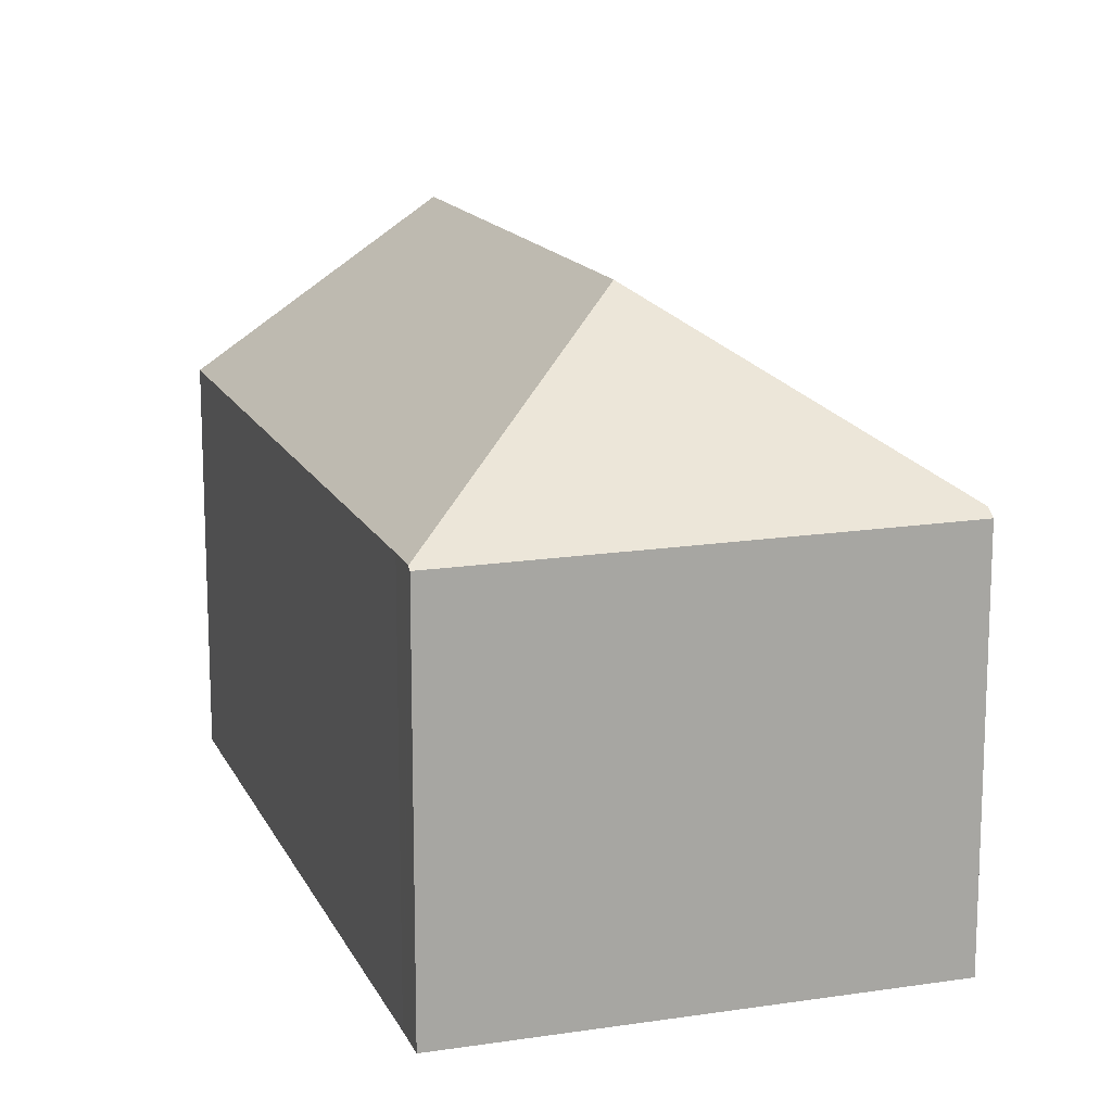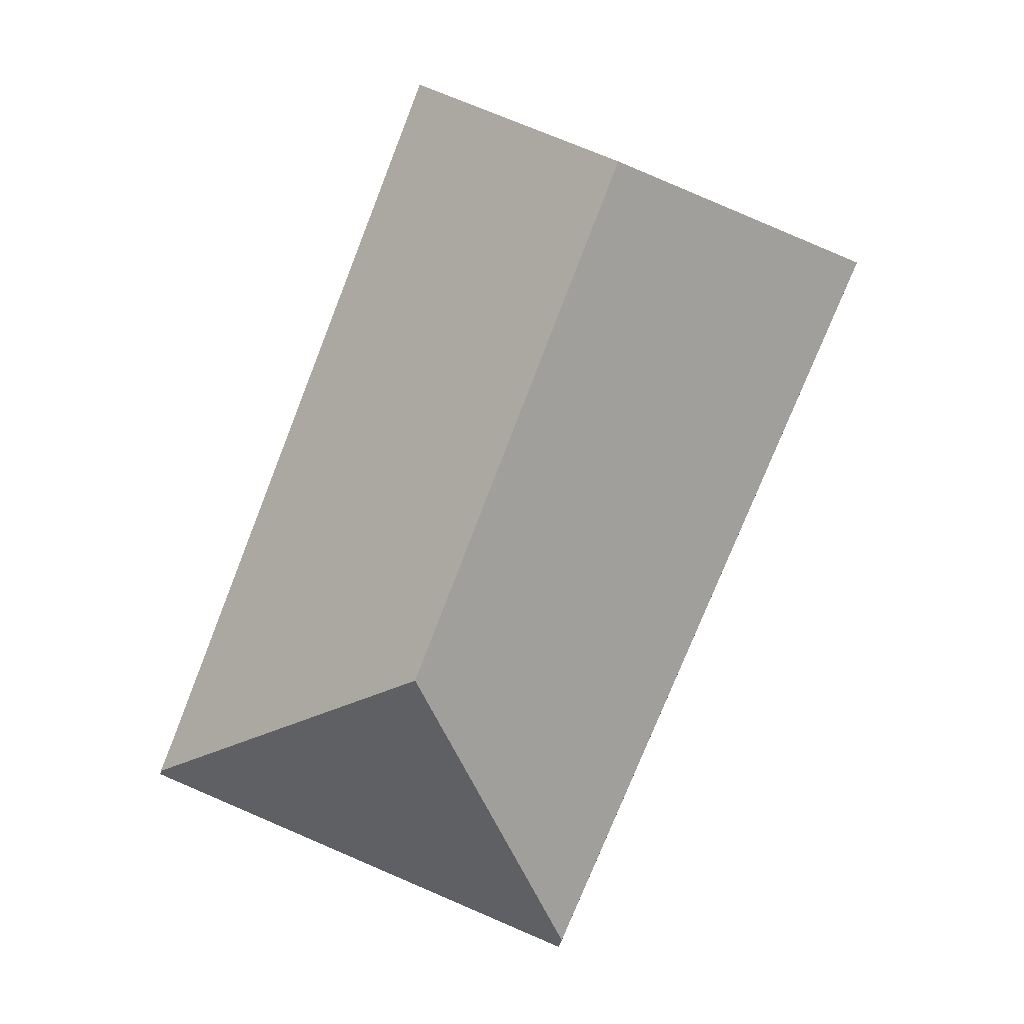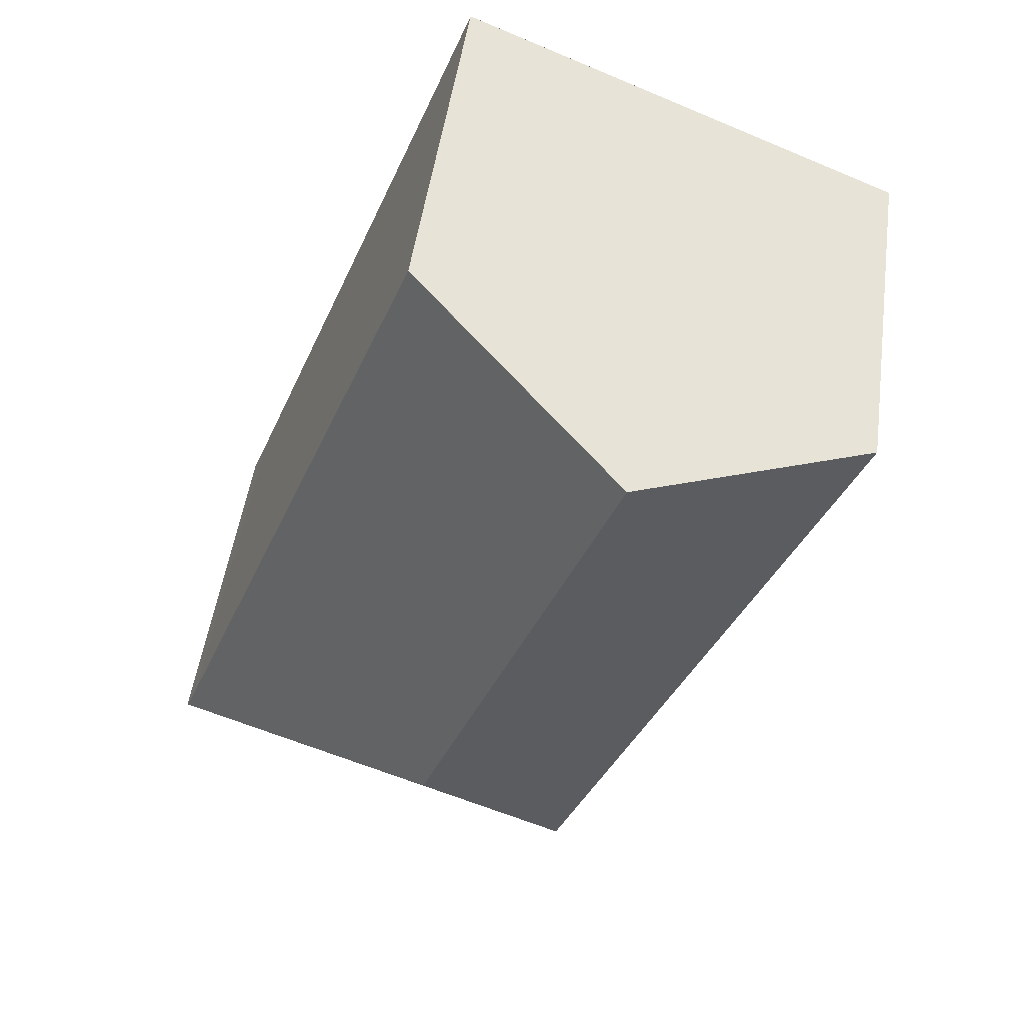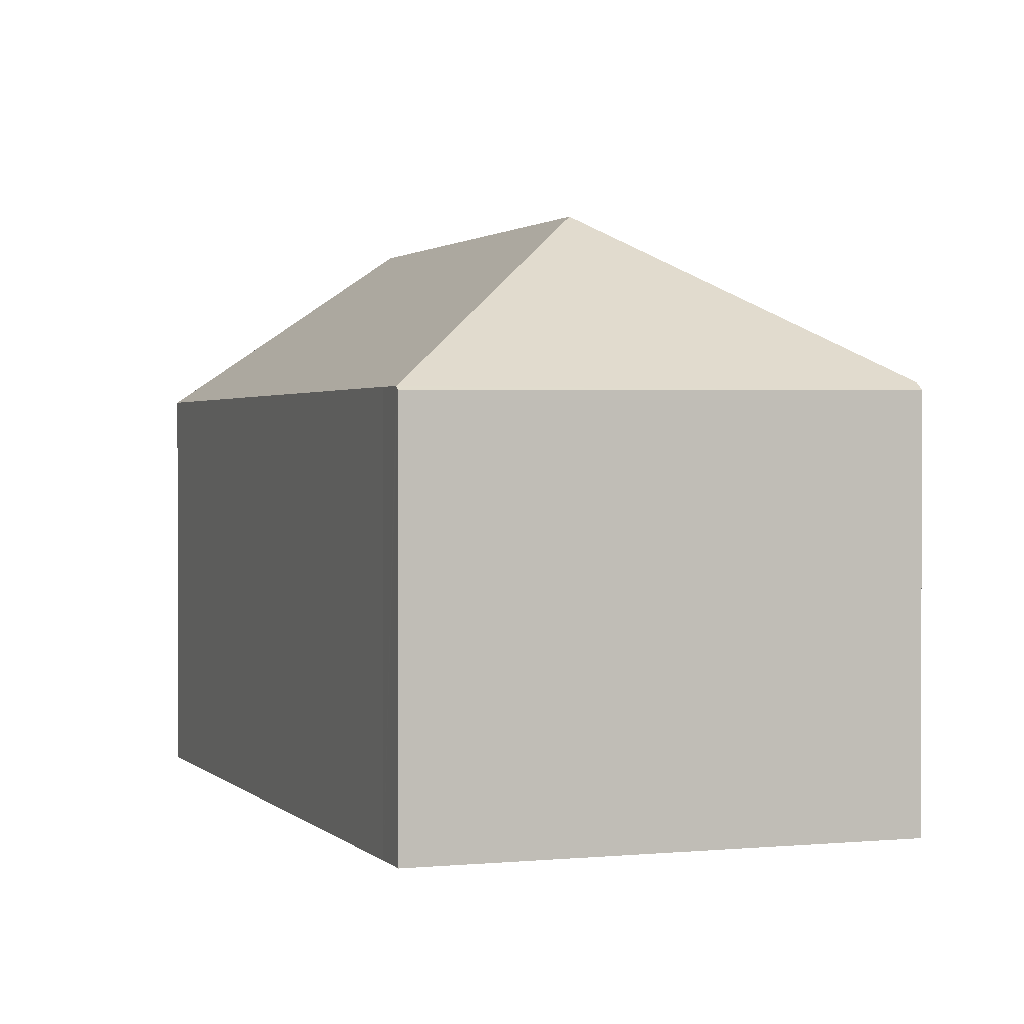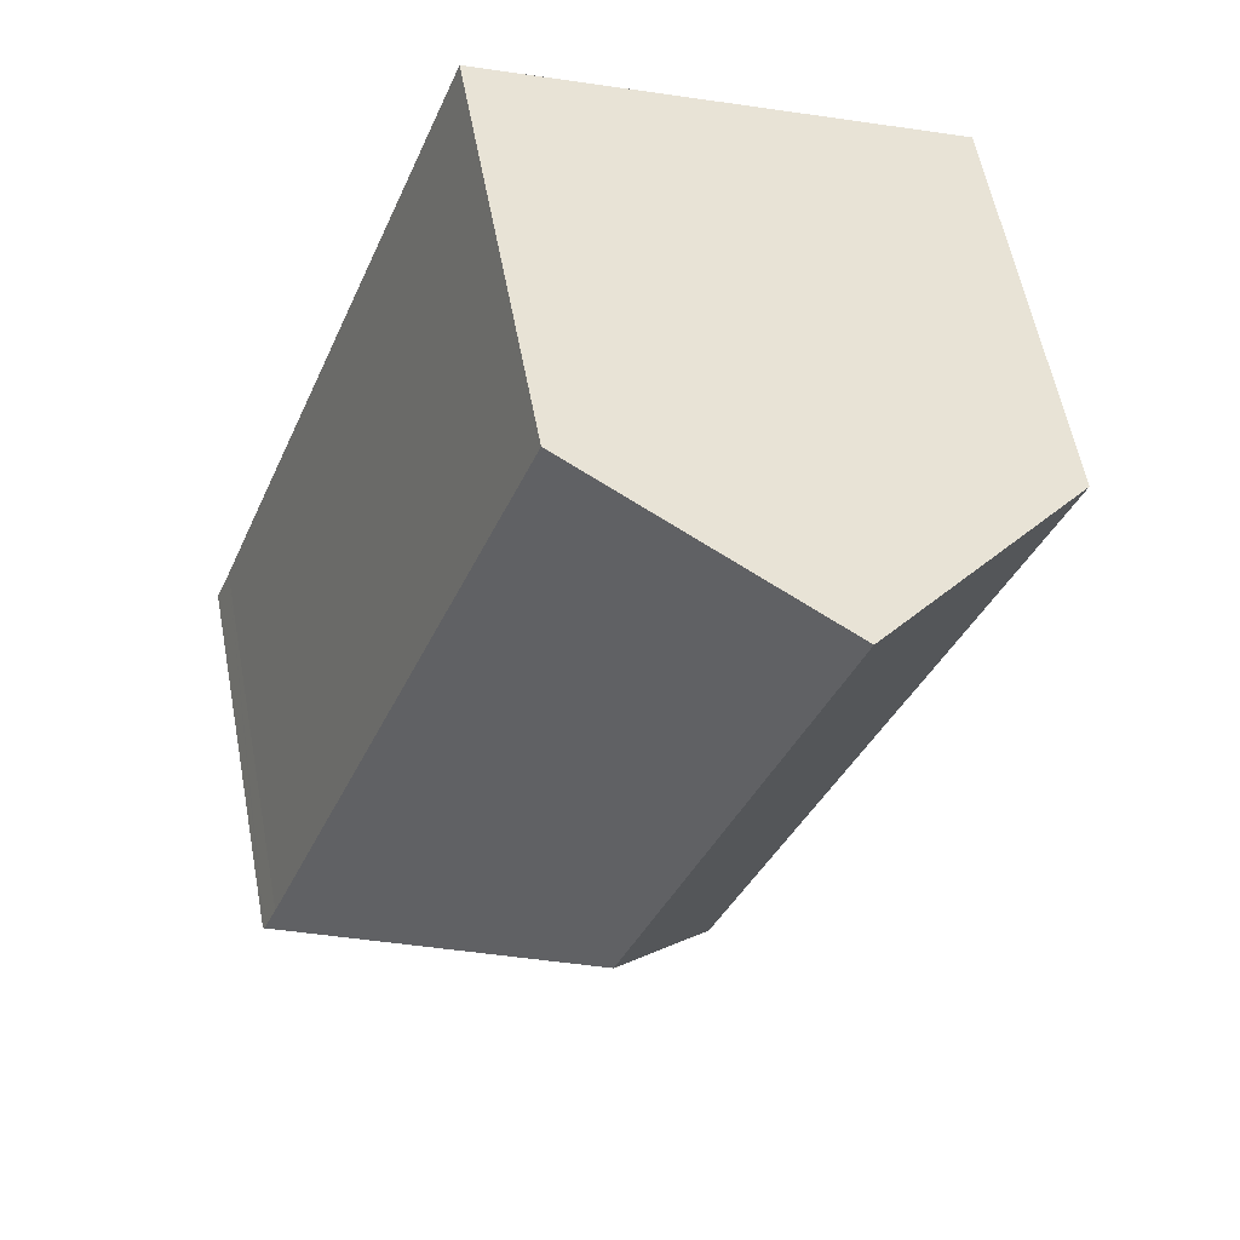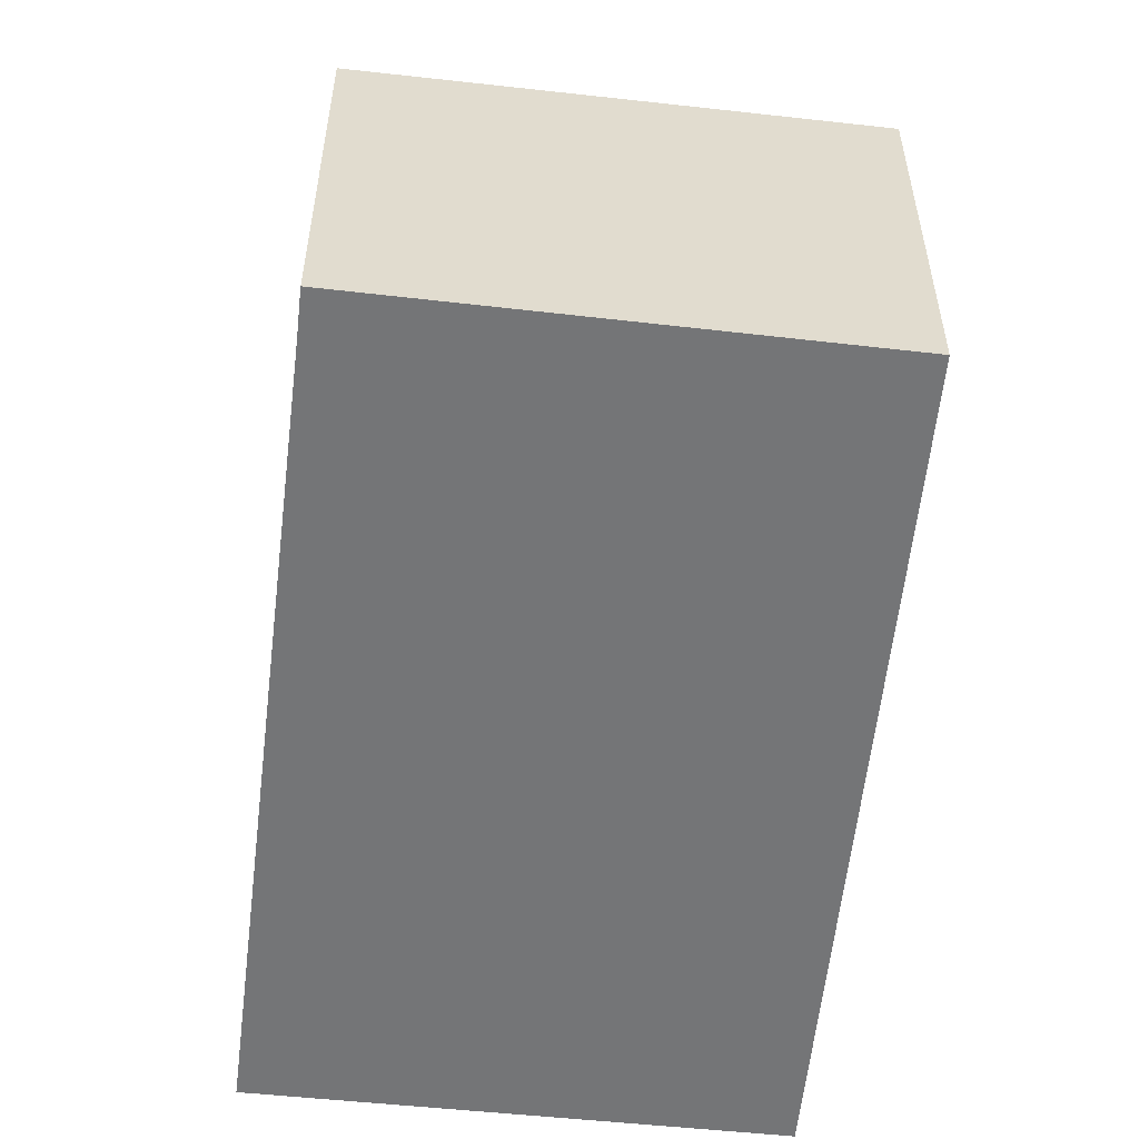
<metadata>
{"format":"obj","ext":"obj","renderer":"f3d","projection":"perspective","resolution":1024,"background":"white","views":[{"elev":14.8,"azim":140.4,"up":"+Y"},{"elev":5.1,"azim":-171.9,"up":"+Z"},{"elev":49.2,"azim":-172.1,"up":"+Z"},{"elev":1.4,"azim":138.4,"up":"+Y"},{"elev":58.8,"azim":169.2,"up":"+Z"},{"elev":-56.4,"azim":151.5,"up":"+Y"}]}
</metadata>
<code>
v  3.125 3.984 -3.017
v  5.289 2.805 -3.731
v  5.392 2.803 -3.984
v  3.292 2.803 1.348
v  1.668 3.984 0.683
v  3.22 2.855 1.319
v  2.219 2.806 -5.278
v  5.404 2.781 -4.014
v  2.19 2.857 -5.208
v  0 2.771 1.697e-16
v  0 0 0
v  1.668 -4.182e-17 0.683
v  3.292 -8.254e-17 1.348
v  3.22 -8.077e-17 1.319
v  5.289 2.285e-16 -3.731
v  5.404 2.458e-16 -4.014
v  5.392 2.44e-16 -3.984
v  2.219 3.232e-16 -5.278
v  2.19 3.189e-16 -5.208
g defaultobject
f 1 2 3
f 2 1 4
f 4 1 5
f 4 5 6
f 7 3 8
f 3 7 1
f 1 7 9
f 5 9 10
f 9 5 1
f 11 5 10
f 5 11 6
f 6 11 12
f 6 12 4
f 4 12 13
f 13 12 14
f 13 2 4
f 2 13 15
f 2 15 3
f 3 15 8
f 8 15 16
f 16 15 17
f 8 18 7
f 18 8 16
f 9 11 10
f 11 9 7
f 11 7 19
f 19 7 18
f 17 18 16
f 18 17 15
f 18 15 13
f 18 13 19
f 19 13 12
f 19 12 11

</code>
